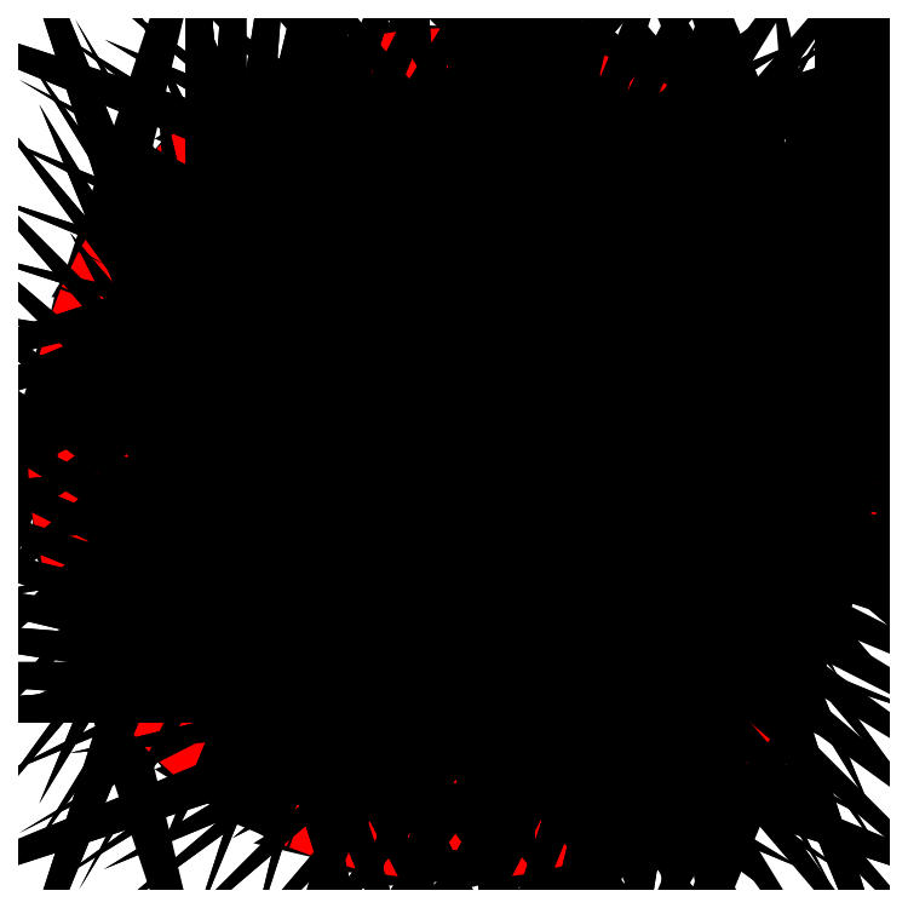
<metadata>
{"format":"dxf","ext":"dxf","renderer":"ezdxf+matplotlib","layout":"modelspace","background":"white","min_lineweight":24,"dpi":150}
</metadata>
<code>
0
SECTION
2
ENTITIES
0
INSERT
8
MOB3D
2
*X1
10
0
20
0
30
0
0
CIRCLE
8
EIXOMOB
10
0
20
0
30
0
40
0.4
0
LINE
8
EIXOMOB
10
1e-16
20
0.4
30
0
11
-1e-16
21
-0.4
31
0
0
LINE
8
EIXOMOB
10
0.4
20
-0.001068
30
0
11
-0.4
21
0.0002465
31
0
0
INSERT
8
MOB3D
2
*X2
10
0
20
0
30
0
0
INSERT
8
MOB3D
2
*X3
10
0
20
0
30
0
0
INSERT
8
MOB3D
2
*X4
10
0
20
0
30
0
0
INSERT
8
MOB3D
2
*X5
10
0
20
0
30
0
0
INSERT
8
MOB3D
2
*X6
10
0
20
0
30
0
0
INSERT
8
MOB3D
2
*X7
10
0
20
0
30
0
0
INSERT
8
MOB3D
2
*X8
10
0
20
0
30
0
0
INSERT
8
MOB3D
2
*X9
10
0
20
0
30
0
0
INSERT
8
MOB3D
2
*X10
10
0
20
0
30
0
0
INSERT
8
MOB3D
2
*X11
10
0
20
0
30
0
0
INSERT
8
MOB3D
2
*X12
10
0
20
0
30
0
0
INSERT
8
MOB3D
2
*X13
10
0
20
0
30
0
0
INSERT
8
MOB3D
2
*X14
10
0
20
0
30
0
0
INSERT
8
MOB3D
2
*X15
10
0
20
0
30
0
0
INSERT
8
MOB3D
2
*X16
10
0
20
0
30
0
0
INSERT
8
MOB3D
2
*X17
10
0
20
0
30
0
0
INSERT
8
MOB3D
2
*X18
10
0
20
0
30
0
0
ENDSEC
0
EOF

</code>
